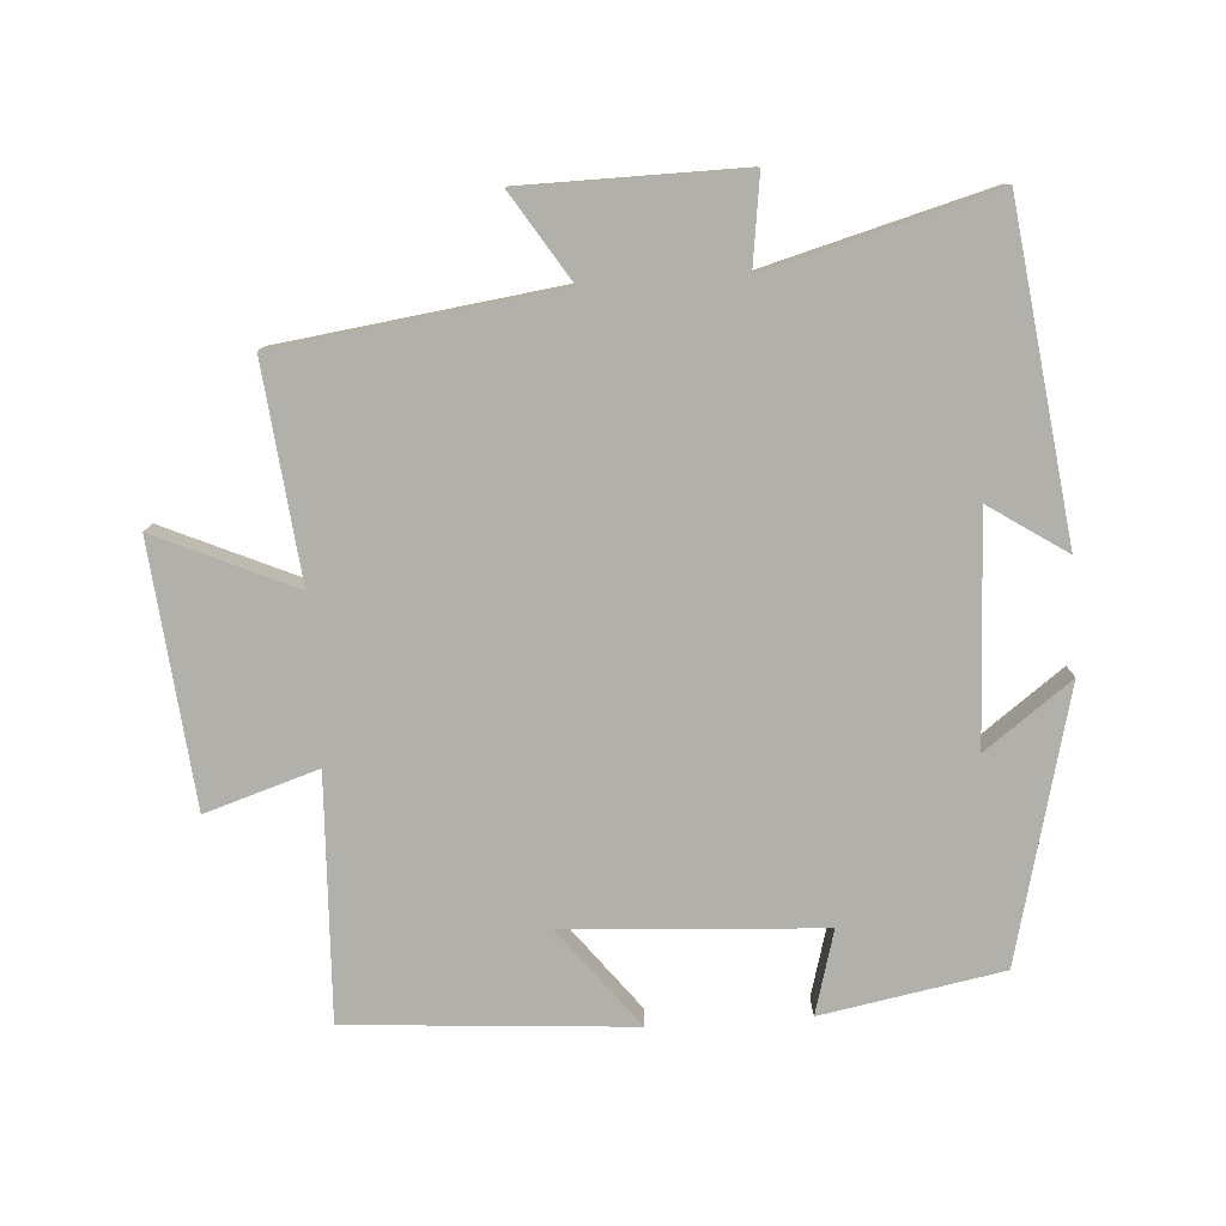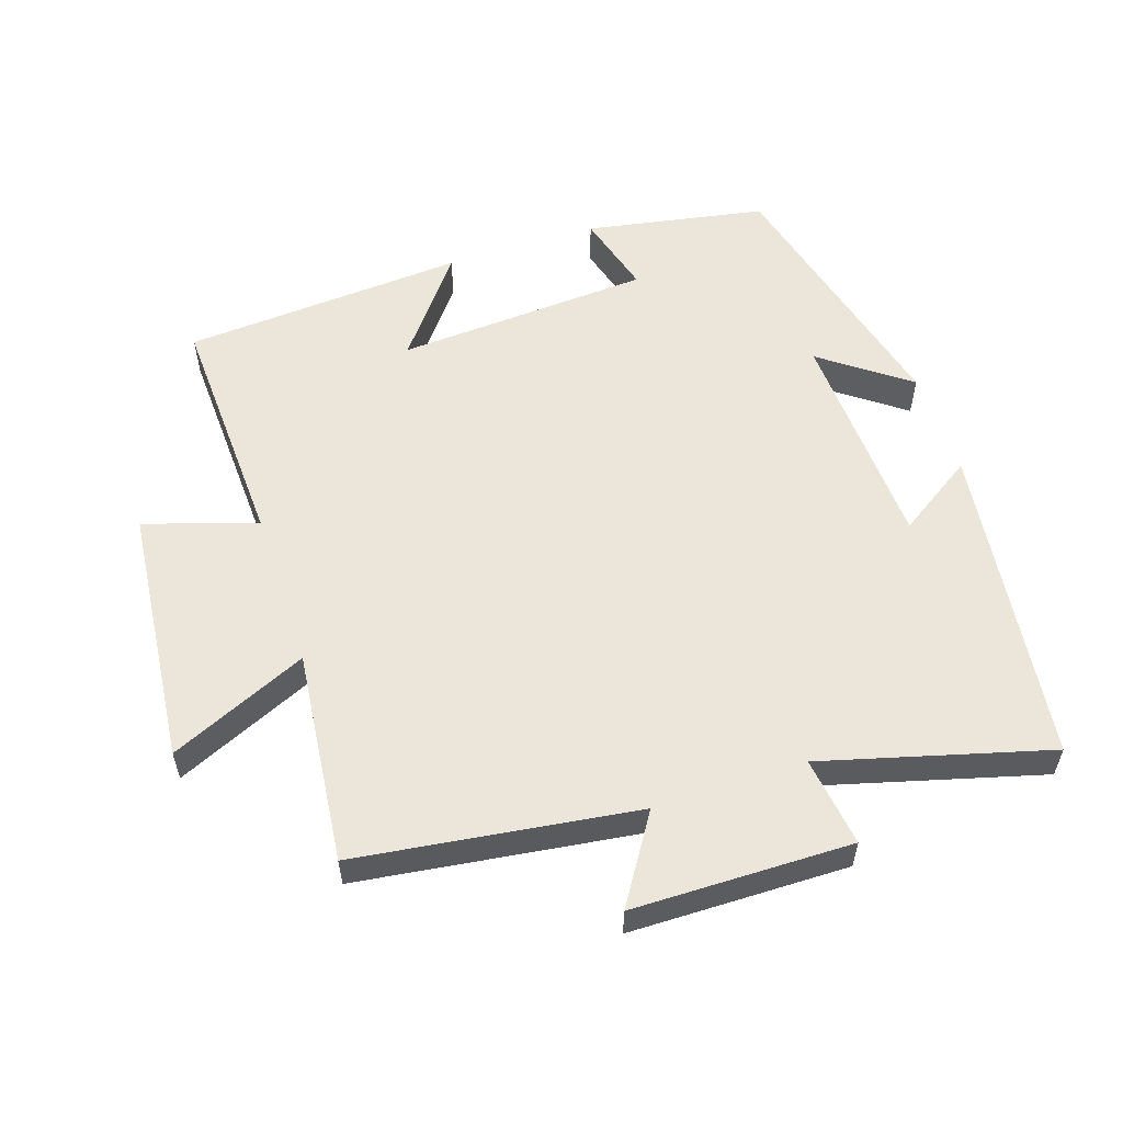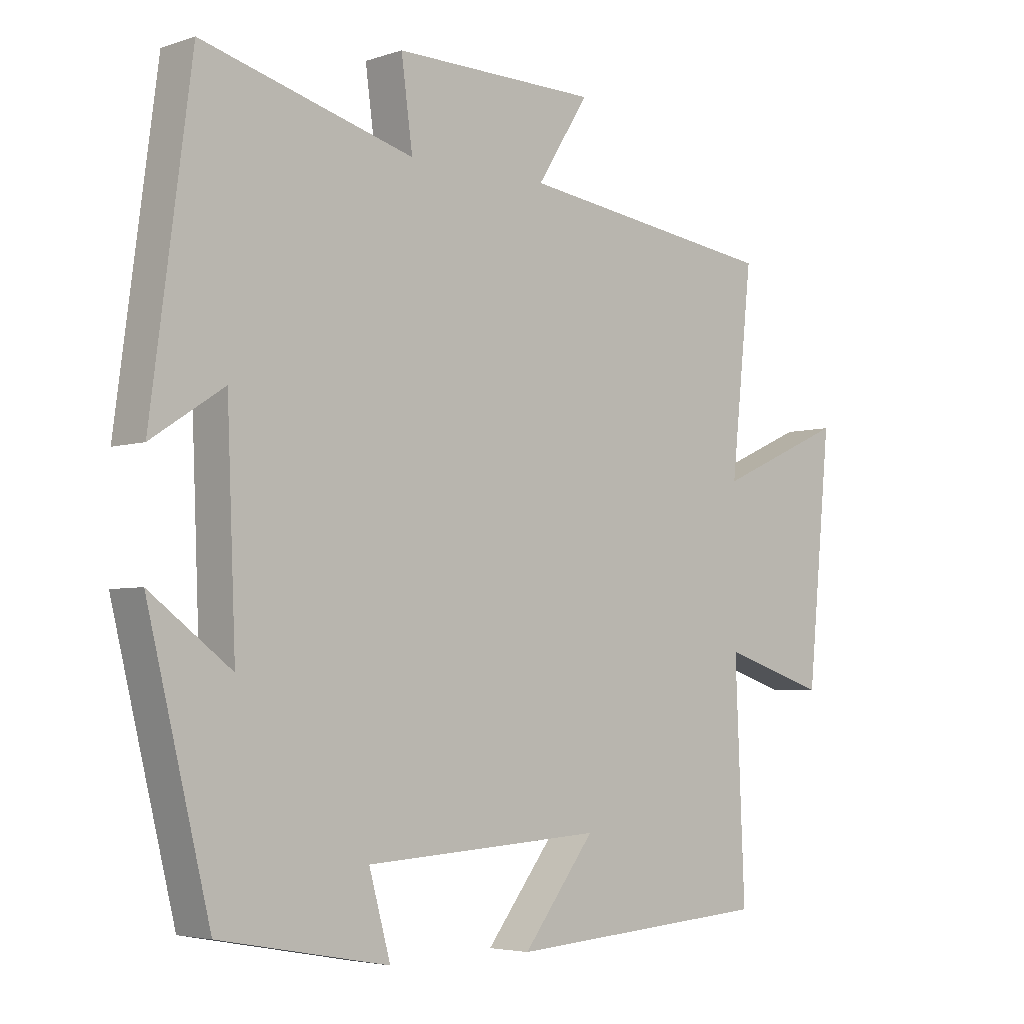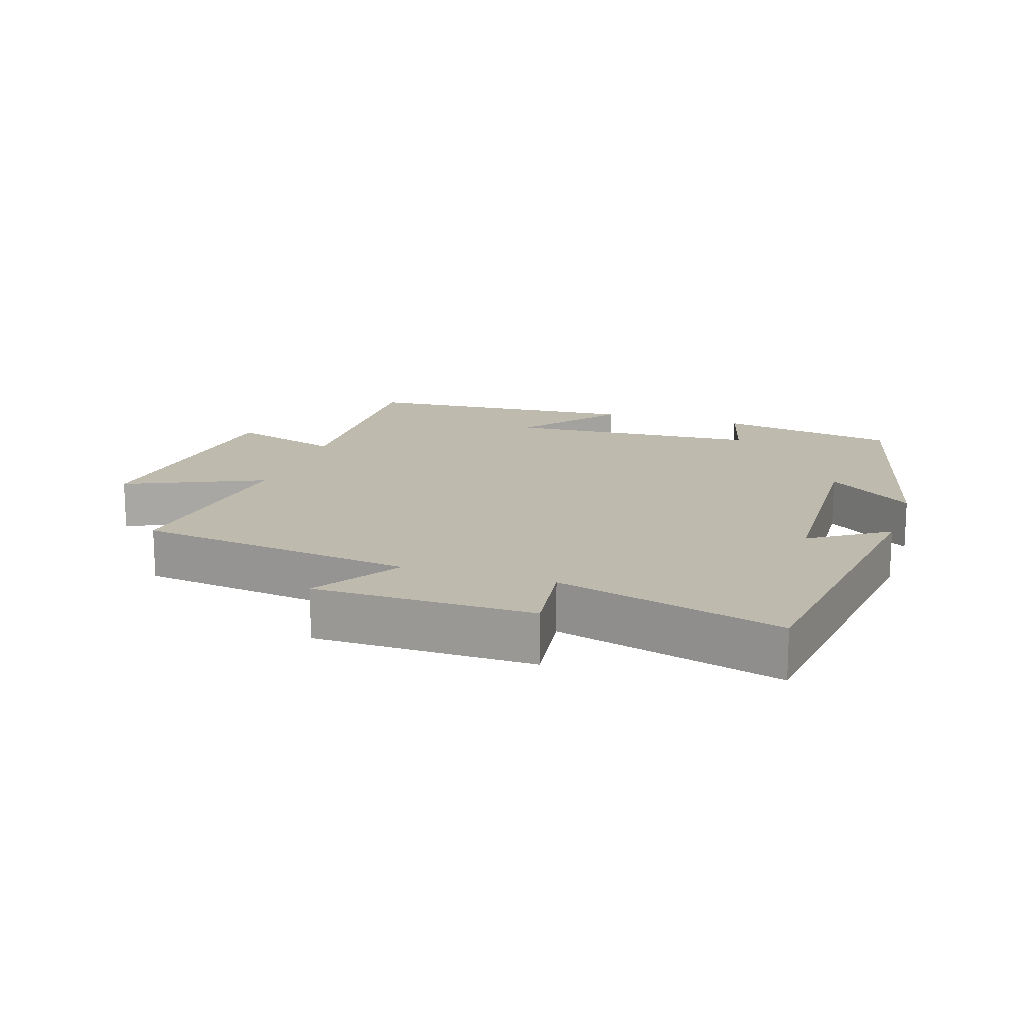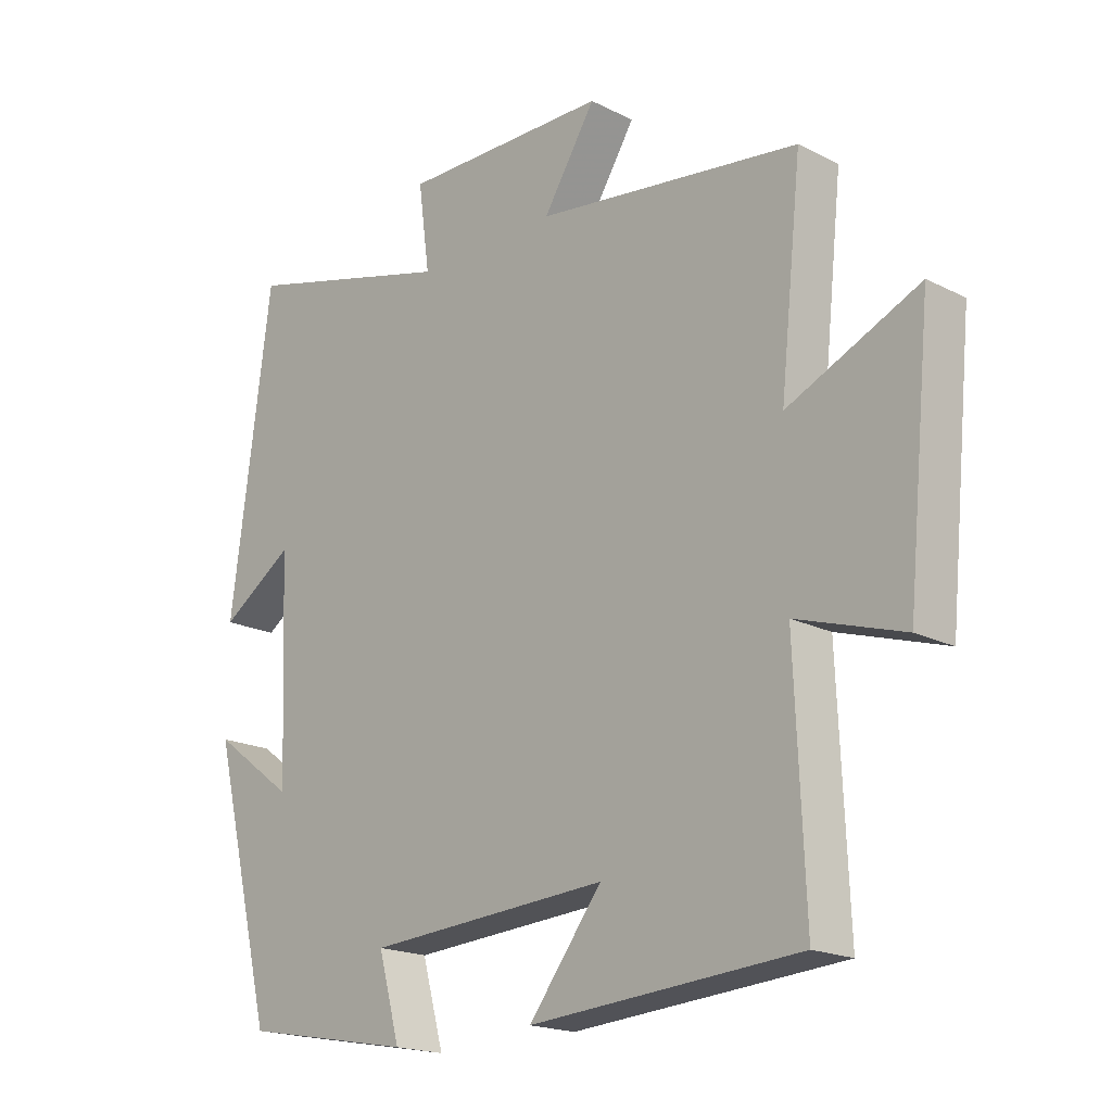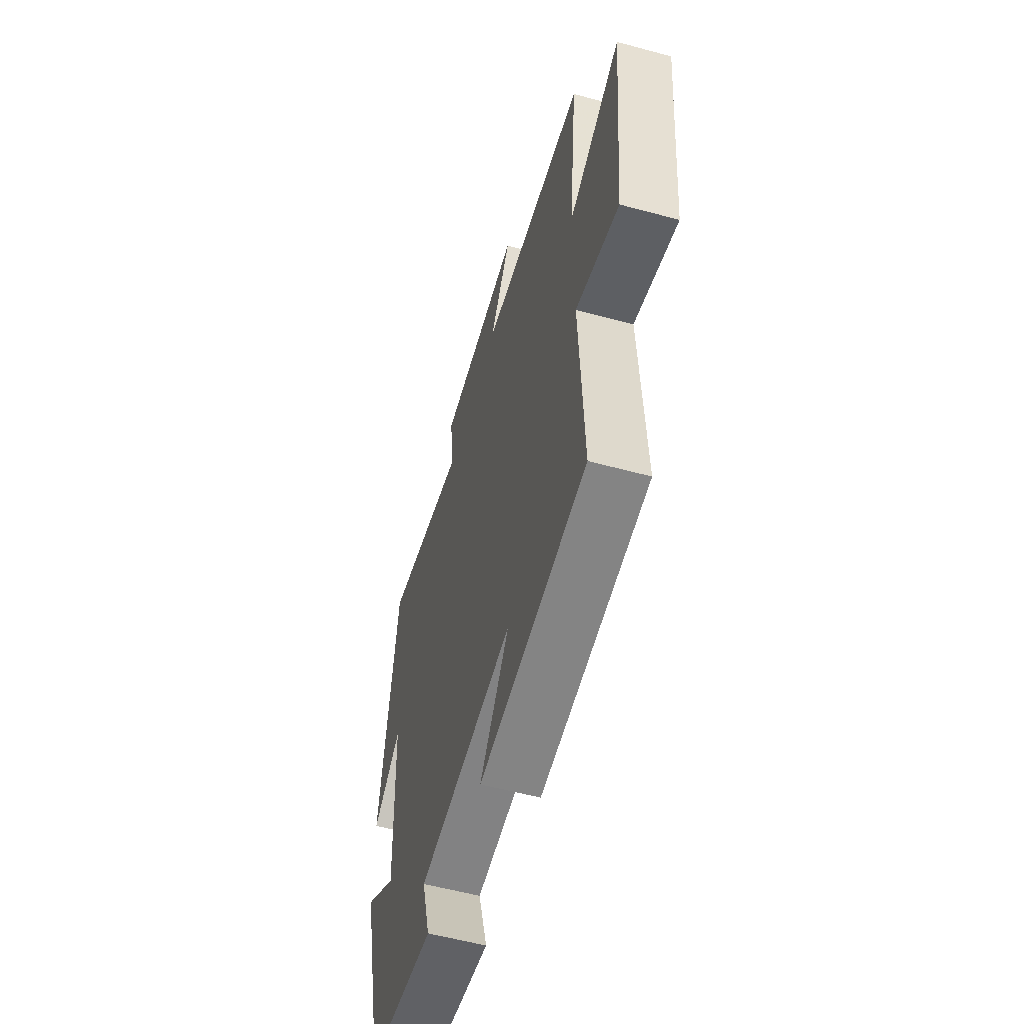
<metadata>
{"format":"obj","ext":"obj","renderer":"f3d","projection":"perspective","resolution":1024,"background":"white","views":[{"elev":-78.5,"azim":3.7,"up":"+Y"},{"elev":56.1,"azim":-18.3,"up":"+Y"},{"elev":-4.4,"azim":136.7,"up":"+Z"},{"elev":15.7,"azim":18.1,"up":"+Y"},{"elev":-18.9,"azim":-133.8,"up":"+Z"},{"elev":-57.3,"azim":-105.7,"up":"+Z"}]}
</metadata>
<code>
v 0.401 0.07 -0.451
v 0.134 0.07 -0.5
v 0.168 0.07 -0.377
v -0.21 0.07 -0.353
v -0.096 0.07 -0.5
v -0.515 0.07 -0.47
v -0.5 0.07 -0.111
v -0.666 0.07 -0.164
v -0.704 0.07 0.22
v -0.5 0.07 0.129
v -0.534 0.07 0.444
v -0.121 0.07 0.5
v -0.203 0.07 0.629
v 0.121 0.07 0.633
v 0.103 0.07 0.5
v 0.437 0.07 0.591
v 0.5 0.07 0.112
v 0.386 0.07 0.187
v 0.372 0.07 -0.147
v 0.5 0.07 -0.052
v 0.401 0 -0.451
v 0.134 0 -0.5
v 0.168 0 -0.377
v -0.21 0 -0.353
v -0.096 0 -0.5
v -0.515 0 -0.47
v -0.5 0 -0.111
v -0.666 0 -0.164
v -0.704 0 0.22
v -0.5 0 0.129
v -0.534 0 0.444
v -0.121 0 0.5
v -0.203 0 0.629
v 0.121 0 0.633
v 0.103 0 0.5
v 0.437 0 0.591
v 0.5 0 0.112
v 0.386 0 0.187
v 0.372 0 -0.147
v 0.5 0 -0.052
f 19 20 1 2
f 18 19 2 3
f 15 16 17 18
f 15 18 3 4
f 12 13 14 15
f 10 11 12 15
f 10 15 4
f 7 8 9 10
f 7 10 4
f 4 5 6 7
f 22 21 40 39
f 23 22 39 38
f 38 37 36 35
f 24 23 38 35
f 35 34 33 32
f 35 32 31 30
f 24 35 30
f 30 29 28 27
f 24 30 27
f 27 26 25 24
f 1 21 22 2
f 2 22 23 3
f 3 23 24 4
f 4 24 25 5
f 5 25 26 6
f 6 26 27 7
f 7 27 28 8
f 8 28 29 9
f 9 29 30 10
f 10 30 31 11
f 11 31 32 12
f 12 32 33 13
f 13 33 34 14
f 14 34 35 15
f 15 35 36 16
f 16 36 37 17
f 17 37 38 18
f 18 38 39 19
f 19 39 40 20
f 20 40 21 1

</code>
